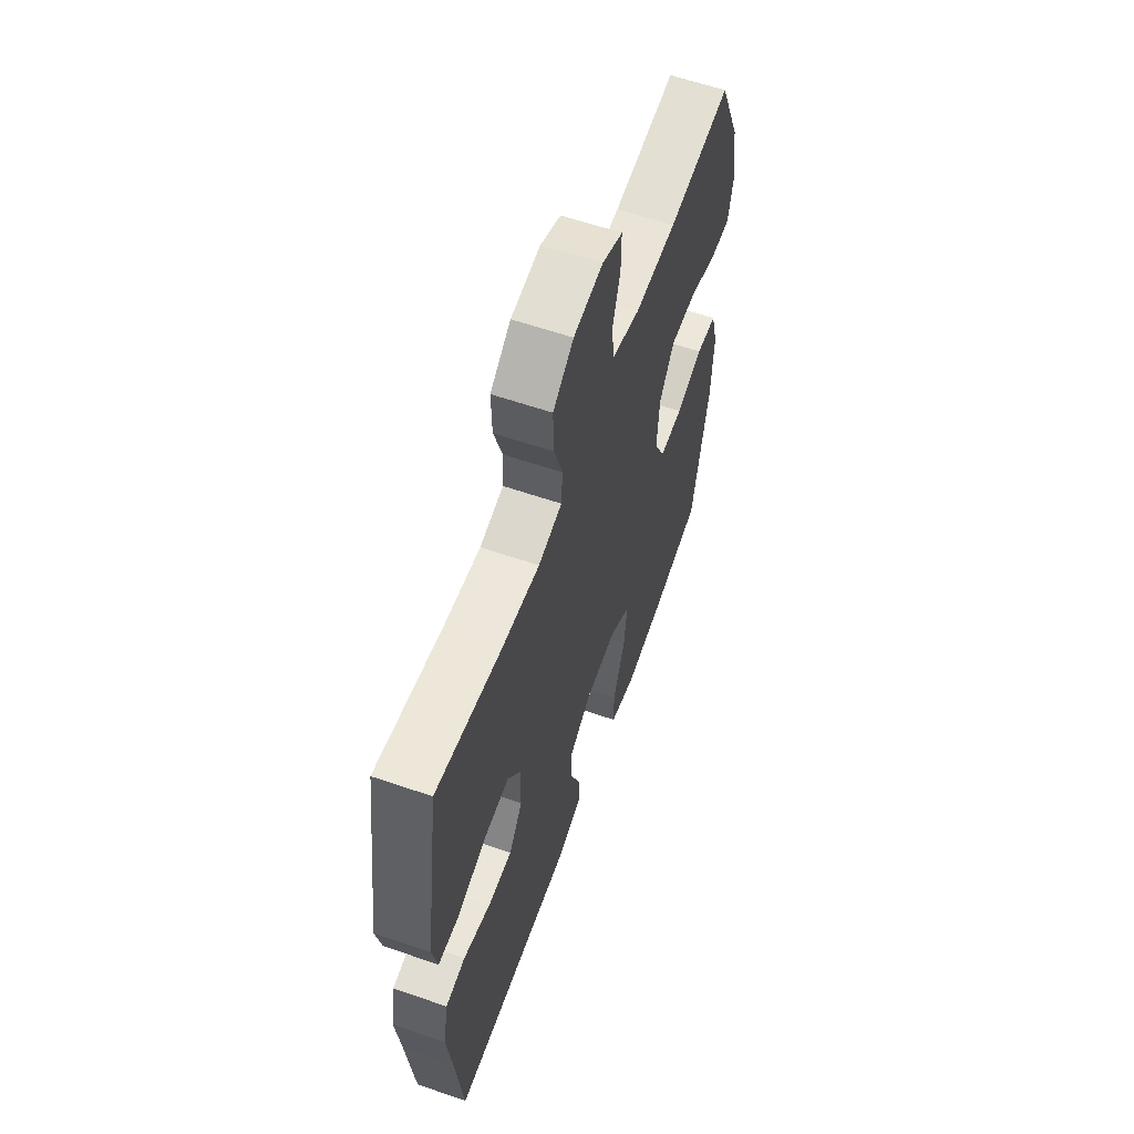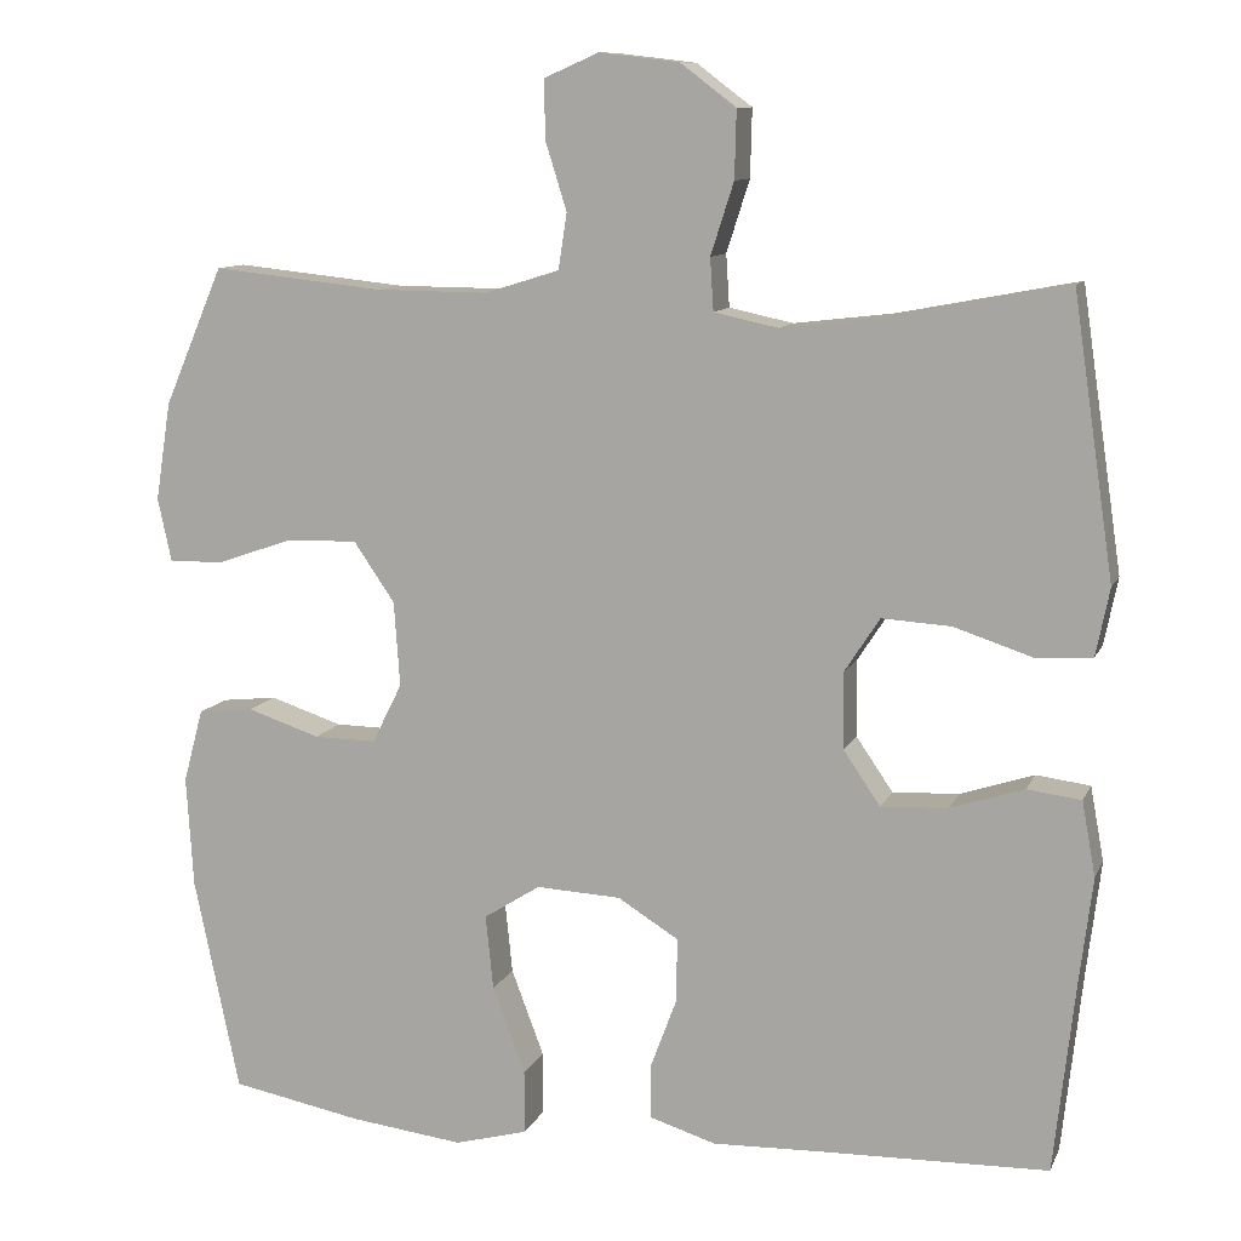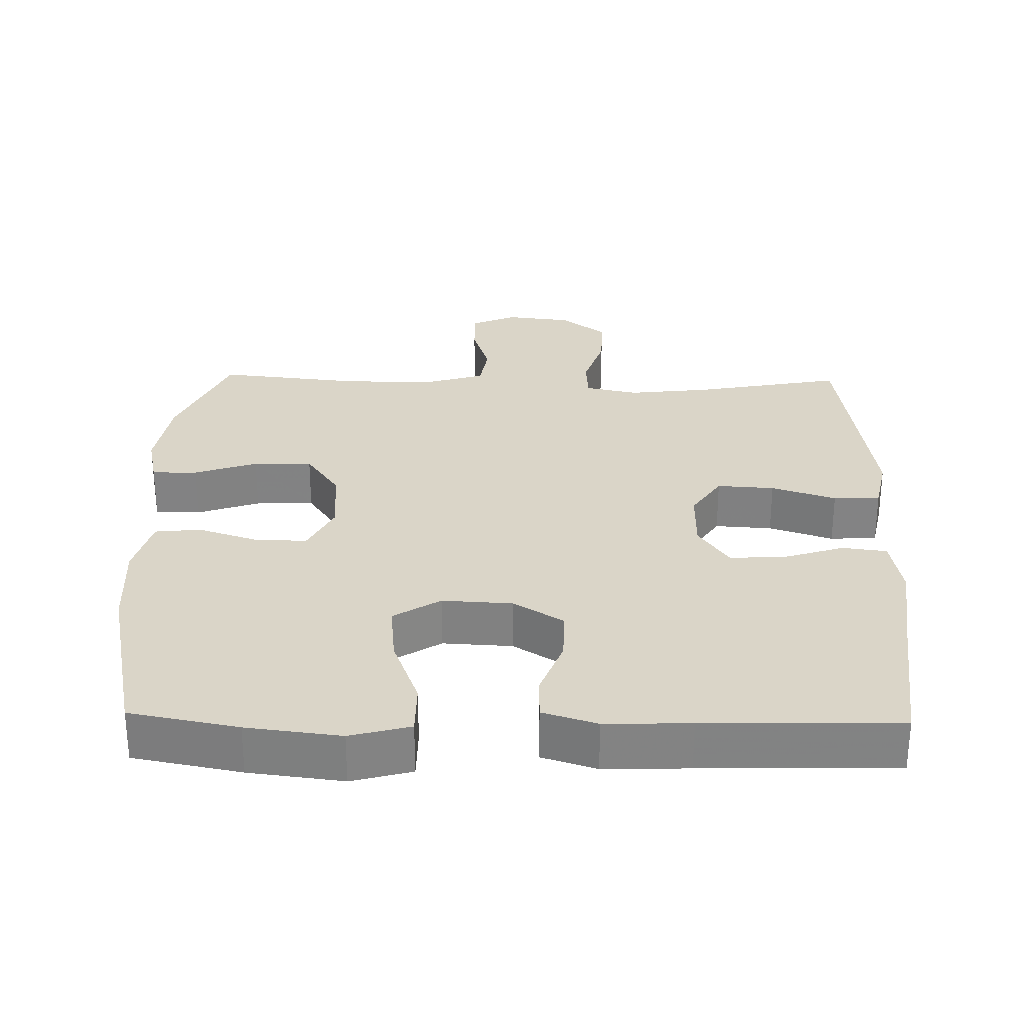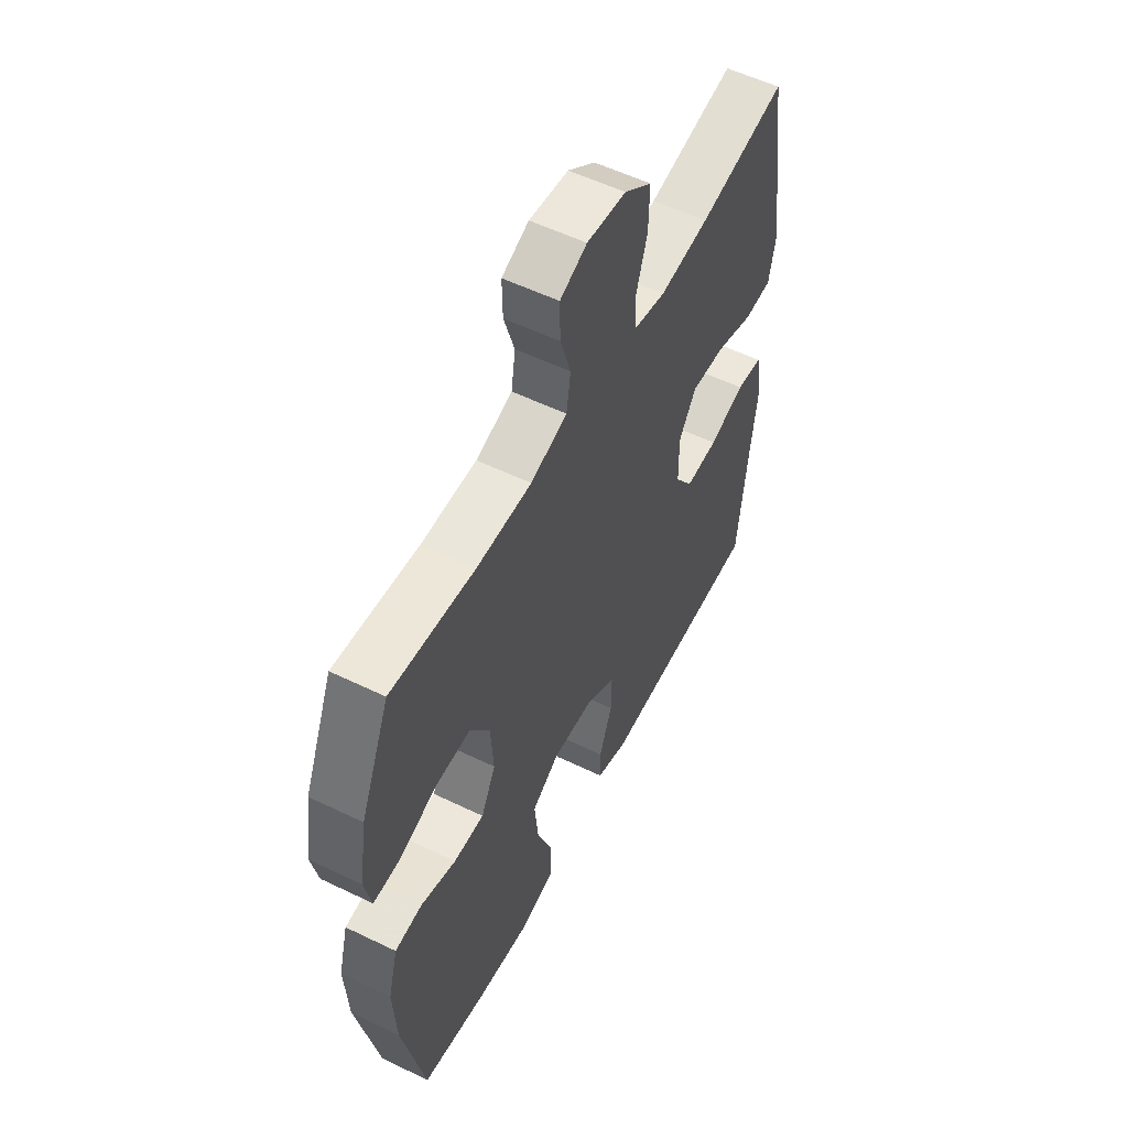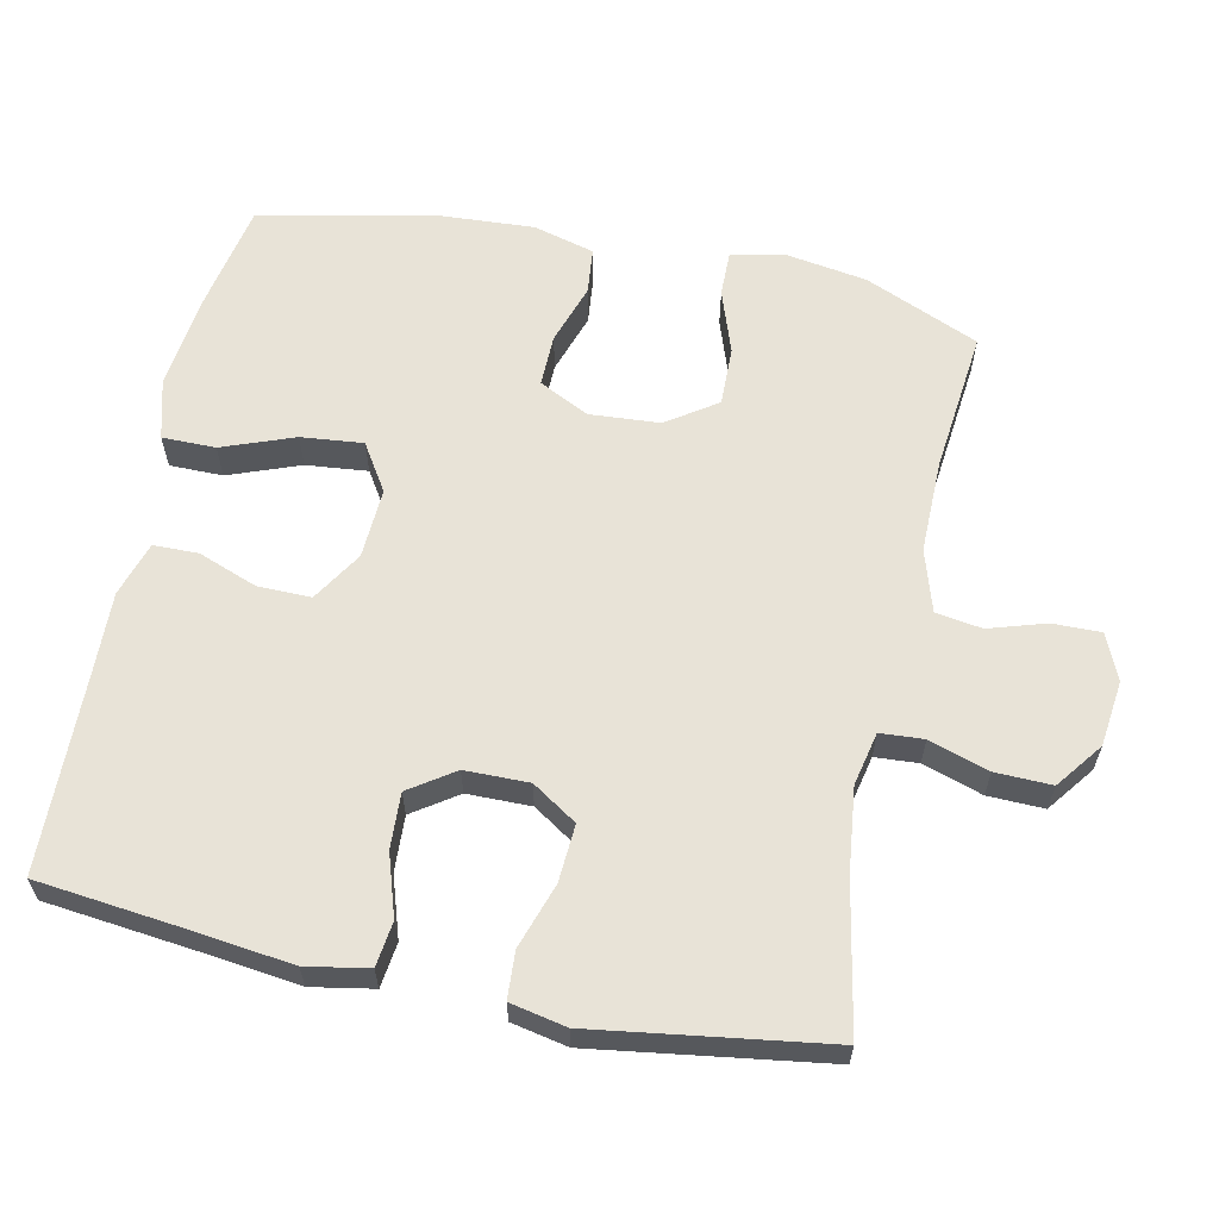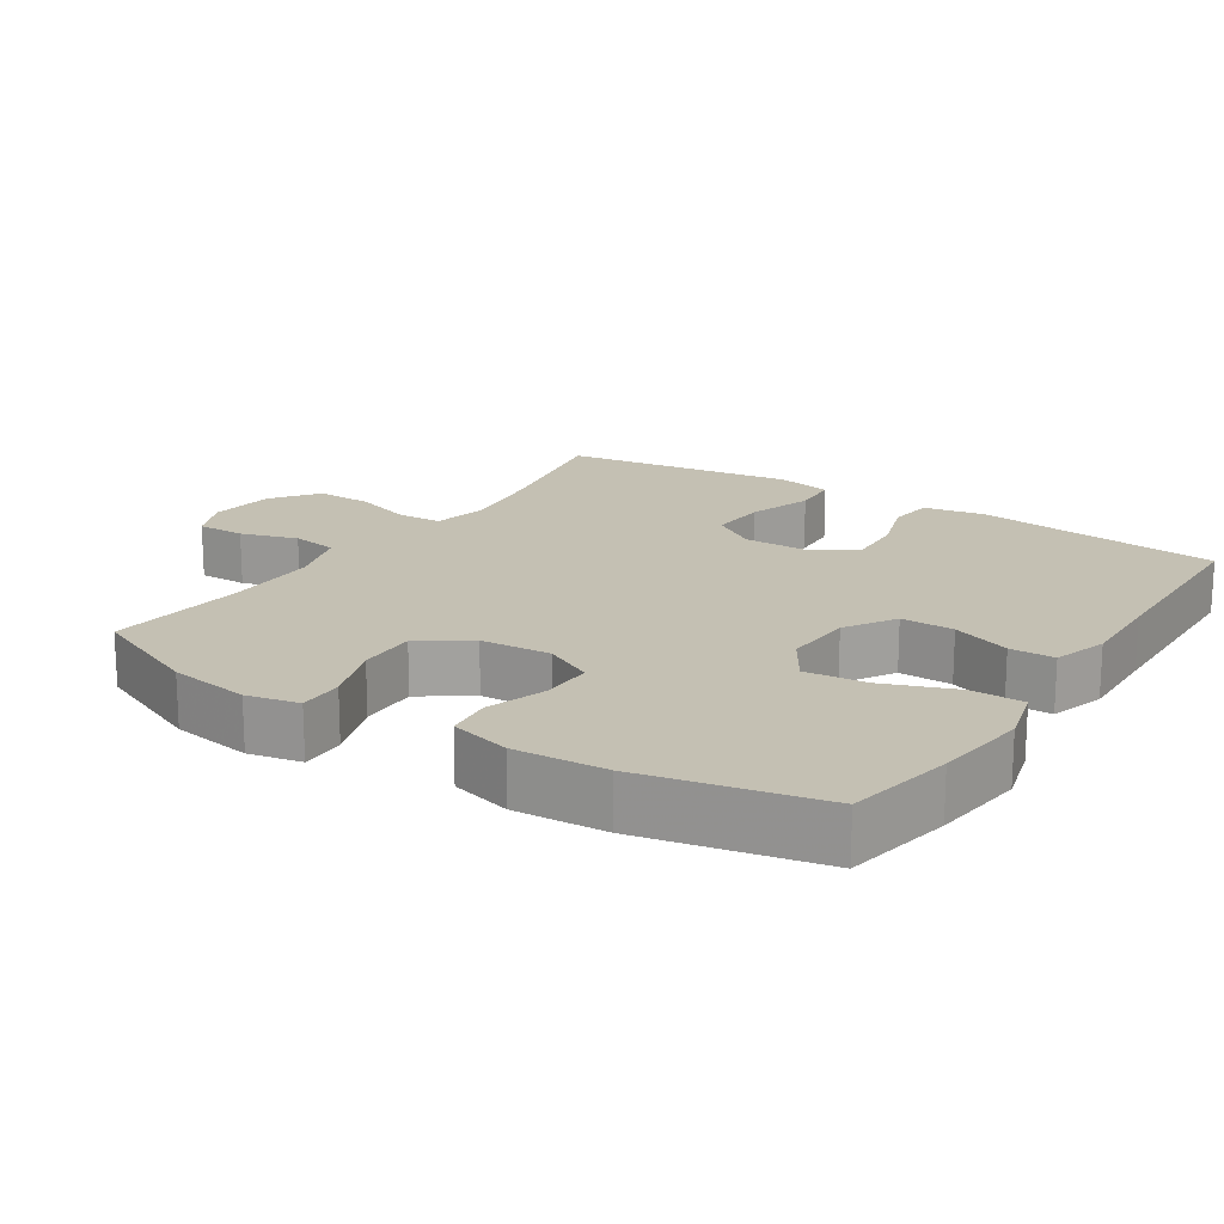
<metadata>
{"format":"obj","ext":"obj","renderer":"f3d","projection":"perspective","resolution":1024,"background":"white","views":[{"elev":60.4,"azim":-70.6,"up":"+Z"},{"elev":10.5,"azim":-163.2,"up":"+Z"},{"elev":29.1,"azim":-178.7,"up":"+Y"},{"elev":55.5,"azim":117.0,"up":"+Z"},{"elev":61.7,"azim":-78.0,"up":"+Y"},{"elev":18.0,"azim":123.1,"up":"+Y"}]}
</metadata>
<code>
v 0.5 0.07 -0.5
v 0.347 0.07 -0.529
v 0.214 0.07 -0.545
v 0.129 0.07 -0.522
v 0.129 0.07 -0.447
v 0.167 0.07 -0.346
v 0.176 0.07 -0.259
v 0.11 0.07 -0.217
v 0.011 0.07 -0.222
v -0.06 0.07 -0.266
v -0.059 0.07 -0.341
v -0.028 0.07 -0.424
v -0.029 0.07 -0.487
v -0.106 0.07 -0.511
v -0.226 0.07 -0.507
v -0.5 0.07 -0.5
v -0.524 0.07 -0.283
v -0.54 0.07 -0.153
v -0.524 0.07 -0.066
v -0.461 0.07 -0.058
v -0.375 0.07 -0.086
v -0.297 0.07 -0.09
v -0.254 0.07 -0.027
v -0.253 0.07 0.063
v -0.294 0.07 0.126
v -0.375 0.07 0.121
v -0.466 0.07 0.091
v -0.532 0.07 0.095
v -0.548 0.07 0.174
v -0.53 0.07 0.296
v -0.5 0.07 0.5
v -0.291 0.07 0.46
v -0.174 0.07 0.446
v -0.099 0.07 0.462
v -0.095 0.07 0.523
v -0.122 0.07 0.607
v -0.124 0.07 0.686
v -0.059 0.07 0.735
v 0.034 0.07 0.746
v 0.098 0.07 0.718
v 0.097 0.07 0.65
v 0.072 0.07 0.57
v 0.082 0.07 0.505
v 0.169 0.07 0.478
v 0.3 0.07 0.479
v 0.5 0.07 0.5
v 0.569 0.07 0.339
v 0.587 0.07 0.224
v 0.571 0.07 0.15
v 0.507 0.07 0.151
v 0.418 0.07 0.182
v 0.335 0.07 0.184
v 0.287 0.07 0.114
v 0.28 0.07 0.015
v 0.315 0.07 -0.055
v 0.388 0.07 -0.054
v 0.473 0.07 -0.026
v 0.538 0.07 -0.033
v 0.561 0.07 -0.119
v 0.553 0.07 -0.249
v 0.5 0 -0.5
v 0.347 0 -0.529
v 0.214 0 -0.545
v 0.129 0 -0.522
v 0.129 0 -0.447
v 0.167 0 -0.346
v 0.176 0 -0.259
v 0.11 0 -0.217
v 0.011 0 -0.222
v -0.06 0 -0.266
v -0.059 0 -0.341
v -0.028 0 -0.424
v -0.029 0 -0.487
v -0.106 0 -0.511
v -0.226 0 -0.507
v -0.5 0 -0.5
v -0.524 0 -0.283
v -0.54 0 -0.153
v -0.524 0 -0.066
v -0.461 0 -0.058
v -0.375 0 -0.086
v -0.297 0 -0.09
v -0.254 0 -0.027
v -0.253 0 0.063
v -0.294 0 0.126
v -0.375 0 0.121
v -0.466 0 0.091
v -0.532 0 0.095
v -0.548 0 0.174
v -0.53 0 0.296
v -0.5 0 0.5
v -0.291 0 0.46
v -0.174 0 0.446
v -0.099 0 0.462
v -0.095 0 0.523
v -0.122 0 0.607
v -0.124 0 0.686
v -0.059 0 0.735
v 0.034 0 0.746
v 0.098 0 0.718
v 0.097 0 0.65
v 0.072 0 0.57
v 0.082 0 0.505
v 0.169 0 0.478
v 0.3 0 0.479
v 0.5 0 0.5
v 0.569 0 0.339
v 0.587 0 0.224
v 0.571 0 0.15
v 0.507 0 0.151
v 0.418 0 0.182
v 0.335 0 0.184
v 0.287 0 0.114
v 0.28 0 0.015
v 0.315 0 -0.055
v 0.388 0 -0.054
v 0.473 0 -0.026
v 0.538 0 -0.033
v 0.561 0 -0.119
v 0.553 0 -0.249
f 56 57 58 59
f 55 56 59 60
f 48 49 50 51
f 48 51 52
f 45 46 47 48
f 44 45 48 52
f 43 44 52 53
f 39 40 41 42
f 39 42 43
f 38 39 43
f 35 36 37 38
f 34 35 38 43
f 30 31 32
f 30 32 33
f 29 30 33 34
f 26 27 28 29
f 25 26 29 34
f 18 19 20 21
f 17 18 21 22
f 15 16 17 22
f 14 15 22 23
f 11 12 13 14
f 10 11 14 23
f 3 4 5 6
f 3 6 7
f 2 3 7
f 55 60 1 2
f 54 55 2 7
f 53 54 7 8
f 43 53 8 9
f 24 25 34 43
f 23 24 43
f 9 10 23 43
f 119 118 117 116
f 120 119 116 115
f 111 110 109 108
f 112 111 108
f 108 107 106 105
f 112 108 105 104
f 113 112 104 103
f 102 101 100 99
f 103 102 99
f 103 99 98
f 98 97 96 95
f 103 98 95 94
f 92 91 90
f 93 92 90
f 94 93 90 89
f 89 88 87 86
f 94 89 86 85
f 81 80 79 78
f 82 81 78 77
f 82 77 76 75
f 83 82 75 74
f 74 73 72 71
f 83 74 71 70
f 66 65 64 63
f 67 66 63
f 67 63 62
f 62 61 120 115
f 67 62 115 114
f 68 67 114 113
f 69 68 113 103
f 103 94 85 84
f 103 84 83
f 103 83 70 69
f 1 61 62 2
f 2 62 63 3
f 3 63 64 4
f 4 64 65 5
f 5 65 66 6
f 6 66 67 7
f 7 67 68 8
f 8 68 69 9
f 9 69 70 10
f 10 70 71 11
f 11 71 72 12
f 12 72 73 13
f 13 73 74 14
f 14 74 75 15
f 15 75 76 16
f 16 76 77 17
f 17 77 78 18
f 18 78 79 19
f 19 79 80 20
f 20 80 81 21
f 21 81 82 22
f 22 82 83 23
f 23 83 84 24
f 24 84 85 25
f 25 85 86 26
f 26 86 87 27
f 27 87 88 28
f 28 88 89 29
f 29 89 90 30
f 30 90 91 31
f 31 91 92 32
f 32 92 93 33
f 33 93 94 34
f 34 94 95 35
f 35 95 96 36
f 36 96 97 37
f 37 97 98 38
f 38 98 99 39
f 39 99 100 40
f 40 100 101 41
f 41 101 102 42
f 42 102 103 43
f 43 103 104 44
f 44 104 105 45
f 45 105 106 46
f 46 106 107 47
f 47 107 108 48
f 48 108 109 49
f 49 109 110 50
f 50 110 111 51
f 51 111 112 52
f 52 112 113 53
f 53 113 114 54
f 54 114 115 55
f 55 115 116 56
f 56 116 117 57
f 57 117 118 58
f 58 118 119 59
f 59 119 120 60
f 60 120 61 1

</code>
